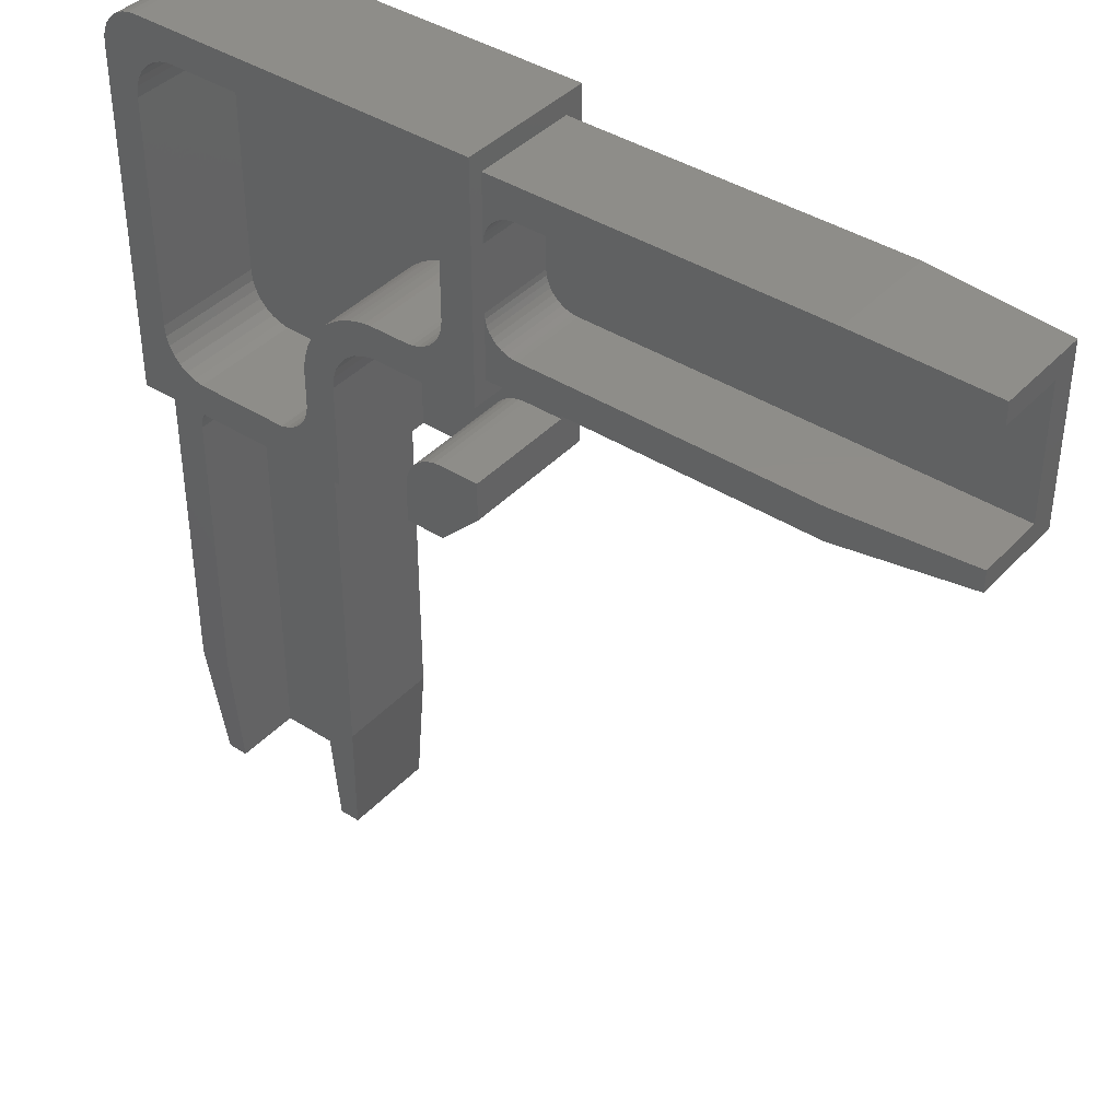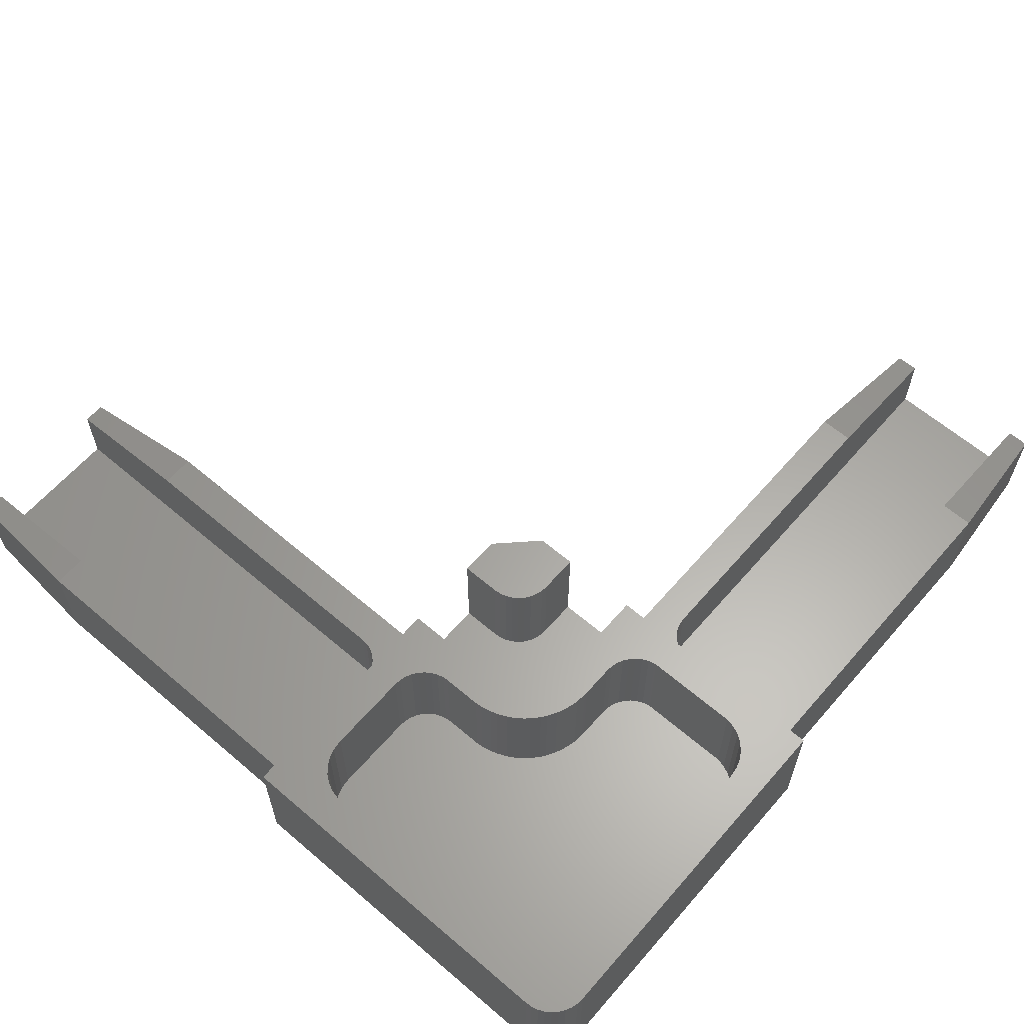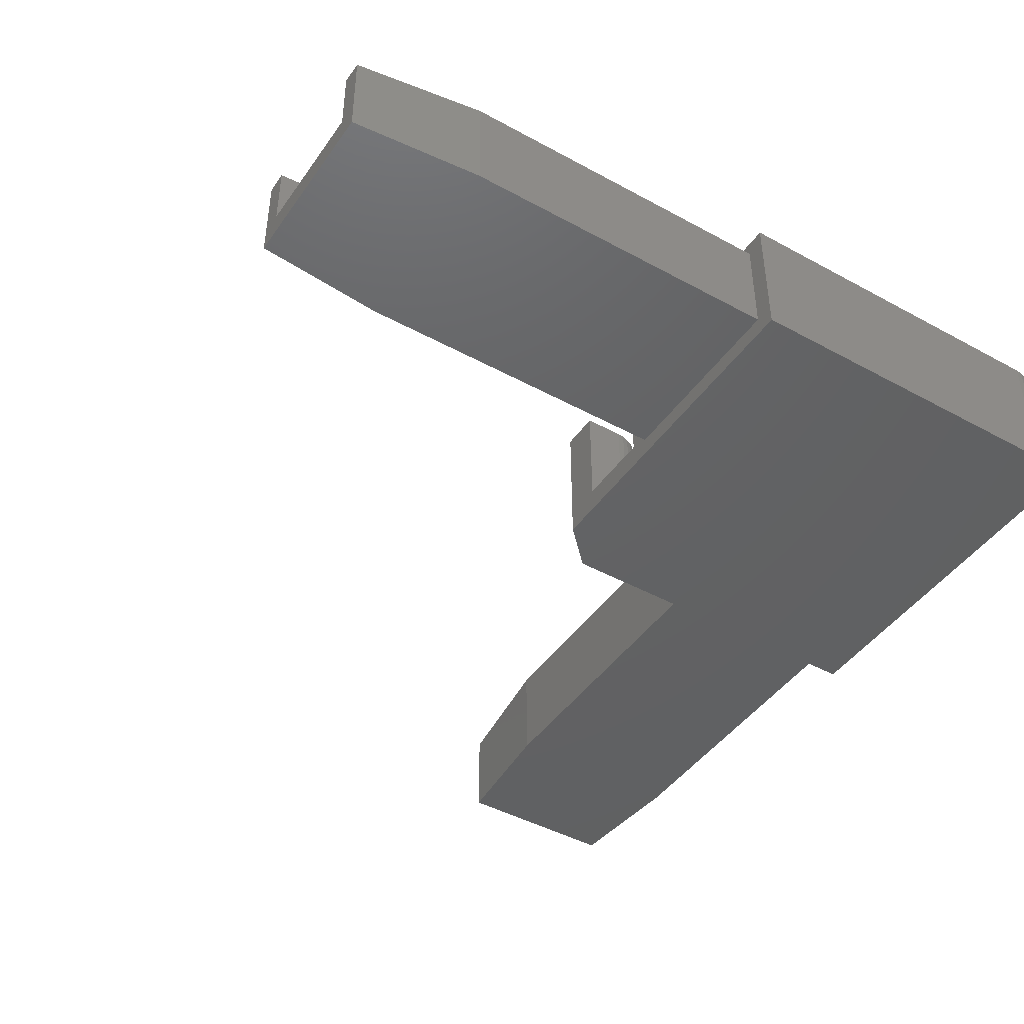
<metadata>
{"format":"stl","ext":"stl","renderer":"f3d","projection":"perspective","resolution":1024,"background":"white","views":[{"elev":40.3,"azim":38.2,"up":"+Y"},{"elev":62.0,"azim":-139.1,"up":"+Z"},{"elev":-44.5,"azim":147.5,"up":"+Z"}]}
</metadata>
<code>
# stl→obj: 334 verts, 694 faces
v -13.5 -40.01 1.5
v -13.5 -15 9.5
v -13.5 -15 1.5
v -13.5 -40.01 9.5
v -8.5 -15 9.5
v -8.934 -15.04 9.5
v -11.1 -15 9.5
v -9.355 -15.15 9.5
v -9.75 -15.33 9.5
v -10.11 -15.58 9.5
v -10.42 -15.89 9.5
v -10.67 -16.25 9.5
v -10.85 -16.64 9.5
v -10.96 -17.07 9.5
v -11 -17.5 9.5
v -11 -40.01 9.5
v -1.893 -15.58 9.5
v -0.9 -15 9.5
v -1.038 -17.07 9.5
v -1 -17.5 9.5
v -1.151 -16.64 9.5
v -1.335 -16.25 9.5
v -1.585 -15.89 9.5
v -2.25 -15.33 9.5
v -2.645 -15.15 9.5
v -3.066 -15.04 9.5
v -3.5 -15 9.5
v 1.5 -15 9.5
v 1.5 -40.01 9.5
v -1 -40.01 9.5
v 1.5 -15 1.5
v 1.5 -40.01 1.5
v 0.6262 -50 1.5
v -3.5 -15 1.5
v -0.9 -15 1.5
v -8.5 -15 1.5
v -11.1 -15 1.5
v -12.63 -50 1.5
v -12.63 -50 8.626
v -11 -50 3.5
v -11 -50 8.626
v -1 -50 3.5
v 0.6262 -50 8.626
v -1 -50 8.626
v -8.5 -15 3.5
v -3.5 -15 3.5
v -11 -17.5 3.5
v -1 -17.5 3.5
v -1.038 -17.07 3.5
v -1.151 -16.64 3.5
v -1.335 -16.25 3.5
v -1.585 -15.89 3.5
v -1.893 -15.58 3.5
v -2.25 -15.33 3.5
v -2.645 -15.15 3.5
v -3.066 -15.04 3.5
v -8.934 -15.04 3.5
v -9.355 -15.15 3.5
v -9.75 -15.33 3.5
v -10.11 -15.58 3.5
v -10.42 -15.89 3.5
v -10.67 -16.25 3.5
v -10.85 -16.64 3.5
v -10.96 -17.07 3.5
v -3.5 -15 2
v -0.9 -15 2
v -11.1 -15 2
v -8.5 -15 2
v 15 -1.5 1.5
v 40.01 -1.5 9.5
v 15 -1.5 9.5
v 40.01 -1.5 1.5
v 15 0.9 9.5
v 15.04 3.066 9.5
v 15 3.5 9.5
v 17.5 1 9.5
v 40.01 1 9.5
v 17.07 1.038 9.5
v 15.15 2.645 9.5
v 15.33 2.25 9.5
v 15.58 1.893 9.5
v 15.89 1.585 9.5
v 16.25 1.335 9.5
v 16.64 1.151 9.5
v 40.01 13.5 9.5
v 17.5 11 9.5
v 40.01 11 9.5
v 15 13.5 9.5
v 17.07 10.96 9.5
v 16.64 10.85 9.5
v 15 11.1 9.5
v 16.25 10.67 9.5
v 15.89 10.42 9.5
v 15.58 10.11 9.5
v 15.33 9.75 9.5
v 15.15 9.355 9.5
v 15.04 8.934 9.5
v 15 8.5 9.5
v 40.01 13.5 1.5
v 15 13.5 1.5
v 50 12.63 1.5
v 50 -0.6262 1.5
v 15 0.9 1.5
v 15 3.5 1.5
v 15 8.5 1.5
v 15 11.1 1.5
v 50 1 8.626
v 50 -0.6262 8.626
v 50 1 3.5
v 50 11 3.5
v 50 12.63 8.626
v 50 11 8.626
v 15 8.5 3.5
v 15 3.5 3.5
v 17.5 1 3.5
v 17.5 11 3.5
v 17.07 10.96 3.5
v 16.64 10.85 3.5
v 16.25 10.67 3.5
v 17.07 1.038 3.5
v 15.89 10.42 3.5
v 16.64 1.151 3.5
v 15.58 10.11 3.5
v 16.25 1.335 3.5
v 15.33 9.75 3.5
v 15.89 1.585 3.5
v 15.15 9.355 3.5
v 15.58 1.893 3.5
v 15.04 8.934 3.5
v 15.33 2.25 3.5
v 15.15 2.645 3.5
v 15.04 3.066 3.5
v 15 14.99 10.6
v 15 -3.022 10.6
v 15 -3.022 2
v 15 14.99 0
v 15 -9 0
v 15 -9 2
v 14.99 15 0
v 14.99 15 10.6
v -12.01 15 10.6
v -12.01 15 0
v -15 -14.99 10.6
v -14.99 -15 2
v -14.99 -15 10.6
v -15 -14.99 0
v -14.99 -15 0
v 9 -15 0
v 15 -12 0
v 12 -15 0
v -15 12 0
v -12.52 14.95 0
v -13.03 14.82 0
v -13.5 14.6 0
v -13.93 14.3 0
v -14.3 13.93 0
v -14.6 13.5 0
v -14.82 13.03 0
v -14.95 12.52 0
v 6.582 -0.5219 2
v 12.5 2.47 2
v 12.5 8.869 2
v 9.364 12.47 2
v 12.41 9.725 2
v 9.592 -0.5219 2
v 12.18 10.42 2
v 12.45 1.949 2
v 11.82 11.05 2
v 12.32 1.444 2
v 12.1 0.97 2
v 11.33 11.59 2
v 11.8 0.5416 2
v 11.43 0.1719 2
v 10.74 12.02 2
v 11 -0.1281 2
v 10.08 12.32 2
v 10.53 -0.3491 2
v 10.02 -0.4844 2
v 6.062 -0.5766 2
v 5.244 -0.7504 2
v 4.747 -0.9119 2
v 3.983 -1.252 2
v -9.364 12.47 2
v 3.531 -1.513 2
v 2.854 -2.005 2
v 2.466 -2.355 2
v -12.5 8.869 2
v 1.906 -2.976 2
v -2.124 -12.47 2
v 0.5 -9.5 2
v 0.5 -7 2
v 0.4544 -10.02 2
v 0.3191 -10.53 2
v -9.364 -12.47 2
v 0.5137 -6.739 2
v 0.09807 -11 2
v -12.5 -8.869 2
v 0.6011 -5.907 2
v -0.2019 -11.43 2
v -0.5716 -11.8 2
v 0.7098 -5.396 2
v -1 -12.1 2
v -1.474 -12.32 2
v 0.9682 -4.601 2
v -1.979 -12.45 2
v 1.599 -3.399 2
v 1.181 -4.123 2
v -12.41 9.725 2
v -10.08 12.32 2
v -10.74 12.02 2
v -12.41 -9.725 2
v -10.08 -12.32 2
v -11.33 11.59 2
v -11.82 11.05 2
v -12.18 10.42 2
v -10.74 -12.02 2
v -11.33 -11.59 2
v -11.82 -11.05 2
v -12.18 -10.42 2
v 12 -8.9 2
v 6.582 -3.022 2
v 5.764 -3.196 2
v 8.9 -8.9 2
v 12 -9 2
v 8.9 -12 2
v 9 -15 2
v 9 -12 2
v 3 -7 2
v 5 -3.536 2
v 4.323 -4.027 2
v 3.764 -4.649 2
v 3.346 -5.373 2
v 3.087 -6.168 2
v 3 -15 2
v 11.48 -9.046 2
v 10.97 -9.181 2
v 10.5 -9.402 2
v 10.07 -9.702 2
v 9.702 -10.07 2
v 9.402 -10.5 2
v 9.181 -10.97 2
v 9.046 -11.48 2
v -15 12 10.6
v 12.41 9.725 10.6
v 12.5 8.869 10.6
v 12.18 10.42 10.6
v 11.82 11.05 10.6
v 11.33 11.59 10.6
v 10.74 12.02 10.6
v 10.08 12.32 10.6
v 9.364 12.47 10.6
v -9.364 12.47 10.6
v -10.08 12.32 10.6
v -10.74 12.02 10.6
v -11.33 11.59 10.6
v -12.52 14.95 10.6
v -13.03 14.82 10.6
v -13.5 14.6 10.6
v -13.93 14.3 10.6
v -12.41 9.725 10.6
v -12.5 8.869 10.6
v -14.3 13.93 10.6
v 12.5 2.47 10.6
v 12.45 1.949 10.6
v 12.32 1.444 10.6
v 12.1 0.97 10.6
v 11.8 0.5416 10.6
v 11.43 0.1719 10.6
v 11 -0.1281 10.6
v 10.53 -0.3491 10.6
v 10.02 -0.4844 10.6
v 6.582 -3.022 10.6
v 9.592 -0.5219 10.6
v 6.582 -0.5219 10.6
v 6.062 -0.5766 10.6
v 5.764 -3.196 10.6
v 5.244 -0.7504 10.6
v 4.747 -0.9119 10.6
v 5 -3.536 10.6
v 3.983 -1.252 10.6
v 3.531 -1.513 10.6
v 4.323 -4.027 10.6
v 2.854 -2.005 10.6
v 2.466 -2.355 10.6
v 3.764 -4.649 10.6
v 1.906 -2.976 10.6
v 1.599 -3.399 10.6
v 3.346 -5.373 10.6
v 1.181 -4.123 10.6
v 0.9682 -4.601 10.6
v 3.087 -6.168 10.6
v 0.7098 -5.396 10.6
v 0.6011 -5.907 10.6
v 3 -7 10.6
v 0.5137 -6.739 10.6
v 0.5 -7 10.6
v 0.5 -9.5 10.6
v 0.4544 -10.02 10.6
v 3 -15 10.6
v 0.3191 -10.53 10.6
v 0.09807 -11 10.6
v -0.2019 -11.43 10.6
v -0.5716 -11.8 10.6
v -1 -12.1 10.6
v -1.474 -12.32 10.6
v -1.979 -12.45 10.6
v -2.124 -12.47 10.6
v -9.364 -12.47 10.6
v -14.6 13.5 10.6
v -11.82 11.05 10.6
v -14.82 13.03 10.6
v -14.95 12.52 10.6
v -12.18 10.42 10.6
v -12.5 -8.869 10.6
v -10.08 -12.32 10.6
v -10.74 -12.02 10.6
v -11.33 -11.59 10.6
v -11.82 -11.05 10.6
v -12.18 -10.42 10.6
v -12.41 -9.725 10.6
v 9 -12 10.6
v 9 -15 10.6
v 12 -9 10.6
v 15 -12 10.6
v 15 -9 10.6
v 12 -15 10.6
v 11.48 -9.046 10.6
v 10.97 -9.181 10.6
v 10.5 -9.402 10.6
v 10.07 -9.702 10.6
v 9.702 -10.07 10.6
v 9.402 -10.5 10.6
v 9.181 -10.97 10.6
v 9.046 -11.48 10.6
f 1 2 3
f 2 1 4
f 5 6 5
f 7 6 5
f 7 8 6
f 7 9 8
f 7 10 9
f 7 10 7
f 10 7 11
f 11 7 12
f 12 7 13
f 2 13 7
f 13 2 14
f 14 2 15
f 4 15 2
f 15 4 16
f 17 18 18
f 18 19 20
f 18 21 19
f 18 22 21
f 18 23 22
f 18 17 23
f 18 24 17
f 18 25 24
f 18 26 25
f 27 26 18
f 26 27 27
f 20 28 18
f 28 20 29
f 29 20 30
f 29 31 28
f 31 29 32
f 1 32 33
f 34 32 1
f 35 34 35
f 32 35 31
f 32 34 35
f 36 37 36
f 34 1 36
f 1 33 38
f 36 1 37
f 37 1 3
f 35 34 34
f 36 37 37
f 39 40 41
f 40 38 42
f 38 40 39
f 42 43 44
f 42 33 43
f 33 42 38
f 34 45 46
f 45 34 36
f 31 18 28
f 18 31 35
f 37 2 7
f 2 37 3
f 16 47 15
f 40 16 41
f 16 40 47
f 48 30 20
f 42 30 48
f 30 42 44
f 46 48 49
f 46 49 50
f 46 50 51
f 46 51 52
f 46 52 53
f 46 53 54
f 46 54 55
f 46 55 56
f 48 46 47
f 47 46 45
f 47 45 57
f 47 57 58
f 47 58 59
f 47 59 60
f 47 60 61
f 47 61 62
f 47 62 63
f 47 63 64
f 48 47 42
f 42 47 40
f 16 39 41
f 39 16 4
f 30 43 29
f 43 30 44
f 43 32 29
f 32 43 33
f 39 1 38
f 1 39 4
f 34 65 34
f 46 65 34
f 65 46 27
f 27 46 27
f 46 26 27
f 26 46 56
f 56 25 26
f 25 56 55
f 55 24 25
f 24 55 54
f 54 17 24
f 17 54 53
f 52 17 53
f 17 52 23
f 51 23 52
f 23 51 22
f 50 22 51
f 22 50 21
f 49 21 50
f 21 49 19
f 48 19 49
f 19 48 20
f 18 18 66
f 35 66 18
f 66 35 35
f 37 67 37
f 7 67 37
f 67 7 7
f 15 64 14
f 64 15 47
f 14 63 13
f 63 14 64
f 13 62 12
f 62 13 63
f 12 61 11
f 61 12 62
f 11 60 10
f 60 11 61
f 60 9 10
f 9 60 59
f 59 8 9
f 8 59 58
f 58 6 8
f 6 58 57
f 57 5 6
f 5 57 45
f 45 5 5
f 5 45 68
f 36 68 45
f 68 36 36
f 69 70 71
f 70 69 72
f 73 74 75
f 76 70 77
f 71 76 78
f 73 79 74
f 73 80 79
f 73 81 80
f 73 82 81
f 73 83 82
f 73 84 83
f 71 84 73
f 84 71 78
f 76 71 70
f 85 86 87
f 88 86 85
f 86 88 89
f 88 90 89
f 91 90 88
f 90 91 92
f 92 91 93
f 93 91 94
f 94 91 95
f 95 91 96
f 96 91 97
f 98 97 91
f 99 88 85
f 88 99 100
f 72 101 102
f 72 99 101
f 103 72 69
f 104 72 103
f 72 104 99
f 105 99 104
f 106 99 105
f 99 106 100
f 107 108 109
f 110 111 112
f 111 110 101
f 109 101 110
f 109 102 101
f 102 109 108
f 104 113 105
f 113 104 114
f 106 88 100
f 88 106 91
f 69 73 103
f 73 69 71
f 109 77 107
f 77 109 115
f 77 115 76
f 116 87 86
f 110 87 116
f 87 110 112
f 116 109 110
f 116 115 109
f 113 116 117
f 116 113 115
f 113 117 118
f 114 115 113
f 113 118 119
f 115 114 120
f 113 119 121
f 120 114 122
f 113 121 123
f 122 114 124
f 113 123 125
f 124 114 126
f 113 125 127
f 126 114 128
f 113 127 129
f 128 114 130
f 130 114 131
f 131 114 132
f 77 108 107
f 108 77 70
f 87 111 85
f 111 87 112
f 99 111 101
f 111 99 85
f 72 108 70
f 108 72 102
f 105 113 98
f 98 129 97
f 129 98 113
f 97 127 96
f 127 97 129
f 96 125 95
f 125 96 127
f 95 123 94
f 123 95 125
f 94 121 93
f 121 94 123
f 121 92 93
f 92 121 119
f 119 90 92
f 90 119 118
f 118 89 90
f 89 118 117
f 117 86 89
f 86 117 116
f 115 78 76
f 78 115 120
f 120 84 78
f 84 120 122
f 122 83 84
f 83 122 124
f 124 82 83
f 82 124 126
f 82 128 81
f 128 82 126
f 81 130 80
f 130 81 128
f 80 131 79
f 131 80 130
f 79 132 74
f 132 79 131
f 74 114 75
f 114 74 132
f 114 104 75
f 106 133 91
f 133 98 91
f 98 75 105
f 133 75 98
f 134 75 133
f 135 73 134
f 75 134 73
f 133 106 136
f 105 136 106
f 104 105 75
f 104 136 105
f 137 104 103
f 73 135 103
f 137 135 138
f 135 137 103
f 104 137 136
f 139 140 140
f 140 139 139
f 133 139 140
f 139 133 136
f 139 141 140
f 141 139 142
f 143 144 145
f 146 144 143
f 144 146 147
f 139 136 137
f 148 137 149
f 136 139 139
f 148 149 150
f 148 150 148
f 142 137 148
f 137 142 139
f 151 142 148
f 142 151 152
f 152 151 153
f 153 151 154
f 154 151 155
f 155 151 156
f 156 151 157
f 157 151 158
f 151 148 147
f 151 147 146
f 158 151 159
f 160 161 162
f 163 162 164
f 165 161 160
f 163 164 166
f 161 165 167
f 163 166 168
f 167 165 169
f 169 165 170
f 163 168 171
f 172 165 173
f 163 171 174
f 173 165 175
f 163 174 176
f 175 165 177
f 177 165 178
f 162 163 160
f 170 165 172
f 163 179 160
f 163 180 179
f 163 181 180
f 163 182 181
f 183 182 163
f 182 183 184
f 184 183 185
f 185 183 186
f 187 186 183
f 186 187 188
f 189 190 191
f 190 189 192
f 192 189 193
f 194 191 195
f 193 189 196
f 197 195 198
f 196 189 199
f 199 189 200
f 197 198 201
f 200 189 202
f 202 189 203
f 197 201 204
f 203 189 205
f 188 187 206
f 206 187 207
f 197 207 187
f 207 197 204
f 208 183 209
f 195 197 194
f 208 209 210
f 191 194 189
f 194 211 212
f 208 210 213
f 208 213 214
f 211 194 197
f 208 214 215
f 212 211 216
f 183 208 187
f 216 211 217
f 217 211 218
f 218 211 219
f 135 220 138
f 221 220 135
f 222 223 221
f 220 221 223
f 138 220 224
f 225 226 227
f 223 228 225
f 229 223 222
f 230 223 229
f 231 223 230
f 232 223 231
f 233 223 232
f 223 233 228
f 234 225 228
f 225 234 226
f 220 235 224
f 223 235 220
f 235 223 236
f 223 237 236
f 223 238 237
f 223 239 238
f 223 240 239
f 223 241 240
f 223 242 241
f 225 242 223
f 242 225 227
f 144 37 67
f 147 36 37
f 36 147 34
f 148 34 147
f 147 37 144
f 36 65 68
f 65 36 34
f 35 234 66
f 148 234 35
f 34 148 35
f 234 148 226
f 146 243 151
f 243 146 143
f 133 244 245
f 133 246 244
f 133 247 246
f 133 248 247
f 140 249 248
f 140 250 249
f 140 251 250
f 141 251 140
f 251 141 252
f 141 253 252
f 141 254 253
f 141 255 254
f 256 255 141
f 257 255 256
f 258 255 257
f 259 255 258
f 260 243 261
f 262 255 259
f 140 133 140
f 248 133 140
f 133 245 134
f 263 134 245
f 264 134 263
f 265 134 264
f 266 134 265
f 267 134 266
f 268 134 267
f 269 134 268
f 270 134 269
f 271 134 270
f 272 271 273
f 272 273 274
f 271 272 134
f 275 272 274
f 275 276 272
f 277 276 275
f 278 276 277
f 276 278 279
f 280 279 278
f 281 279 280
f 279 281 282
f 283 282 281
f 284 282 283
f 282 284 285
f 286 285 284
f 287 285 286
f 285 287 288
f 289 288 287
f 290 288 289
f 288 290 291
f 292 291 290
f 293 291 292
f 291 293 294
f 294 293 295
f 294 295 296
f 294 296 297
f 298 294 297
f 294 298 299
f 300 299 298
f 301 299 300
f 302 299 301
f 303 299 302
f 304 299 303
f 305 299 304
f 306 299 305
f 307 299 306
f 308 299 307
f 309 255 262
f 255 309 310
f 311 310 309
f 312 310 311
f 243 310 312
f 310 243 313
f 261 243 314
f 313 243 260
f 308 145 299
f 315 145 308
f 316 145 315
f 317 145 316
f 318 145 317
f 143 318 319
f 143 319 320
f 143 314 243
f 314 143 320
f 318 143 145
f 294 234 228
f 299 234 294
f 294 233 291
f 233 294 228
f 291 232 288
f 232 291 233
f 288 231 285
f 231 288 232
f 285 230 282
f 230 285 231
f 230 279 282
f 279 230 229
f 229 276 279
f 276 229 222
f 222 272 276
f 272 222 221
f 221 134 272
f 134 221 135
f 68 27 5
f 27 68 65
f 5 145 7
f 144 7 145
f 7 144 67
f 145 5 299
f 27 299 5
f 18 299 27
f 234 18 66
f 18 234 299
f 194 315 308
f 315 194 212
f 212 316 315
f 316 212 216
f 216 317 316
f 317 216 217
f 317 218 318
f 218 317 217
f 318 219 319
f 219 318 218
f 319 211 320
f 211 319 219
f 320 197 314
f 197 320 211
f 314 187 261
f 187 314 197
f 261 208 260
f 208 261 187
f 260 215 313
f 215 260 208
f 313 214 310
f 214 313 215
f 310 213 255
f 213 310 214
f 213 254 255
f 254 213 210
f 210 253 254
f 253 210 209
f 209 252 253
f 252 209 183
f 183 251 252
f 251 183 163
f 163 250 251
f 250 163 176
f 176 249 250
f 249 176 174
f 174 248 249
f 248 174 171
f 168 248 171
f 248 168 247
f 166 247 168
f 247 166 246
f 164 246 166
f 246 164 244
f 162 244 164
f 244 162 245
f 161 245 162
f 245 161 263
f 165 274 273
f 274 165 160
f 160 275 274
f 275 160 179
f 179 277 275
f 277 179 180
f 180 278 277
f 278 180 181
f 181 280 278
f 280 181 182
f 182 281 280
f 281 182 184
f 184 283 281
f 283 184 185
f 185 284 283
f 284 185 186
f 188 284 186
f 284 188 286
f 206 286 188
f 286 206 287
f 207 287 206
f 287 207 289
f 204 289 207
f 289 204 290
f 201 290 204
f 290 201 292
f 198 292 201
f 292 198 293
f 195 293 198
f 293 195 295
f 191 295 195
f 295 191 296
f 190 296 191
f 296 190 297
f 189 308 307
f 308 189 194
f 148 148 226
f 226 321 227
f 226 322 321
f 322 226 148
f 323 324 325
f 324 323 326
f 327 326 323
f 328 326 327
f 329 326 328
f 330 326 329
f 331 326 330
f 332 326 331
f 333 326 332
f 334 326 333
f 321 326 334
f 326 321 322
f 324 137 325
f 137 324 149
f 325 138 323
f 137 138 325
f 323 138 224
f 148 326 322
f 326 148 150
f 167 263 161
f 263 167 264
f 169 264 167
f 264 169 265
f 170 265 169
f 265 170 266
f 172 266 170
f 266 172 267
f 173 267 172
f 267 173 268
f 173 269 268
f 269 173 175
f 175 270 269
f 270 175 177
f 177 271 270
f 271 177 178
f 178 273 271
f 273 178 165
f 192 297 190
f 297 192 298
f 193 298 192
f 298 193 300
f 196 300 193
f 300 196 301
f 199 301 196
f 301 199 302
f 200 302 199
f 302 200 303
f 200 304 303
f 304 200 202
f 202 305 304
f 305 202 203
f 203 306 305
f 306 203 205
f 205 307 306
f 307 205 189
f 151 312 159
f 312 151 243
f 159 311 158
f 311 159 312
f 158 309 157
f 309 158 311
f 157 262 156
f 262 157 309
f 156 259 155
f 259 156 262
f 154 259 258
f 259 154 155
f 153 258 257
f 258 153 154
f 152 257 256
f 257 152 153
f 142 256 141
f 256 142 152
f 227 334 242
f 334 227 321
f 242 333 241
f 333 242 334
f 241 332 240
f 332 241 333
f 240 331 239
f 331 240 332
f 239 330 238
f 330 239 331
f 237 330 329
f 330 237 238
f 236 329 328
f 329 236 237
f 235 328 327
f 328 235 236
f 224 327 323
f 327 224 235
f 326 149 324
f 149 326 150

</code>
